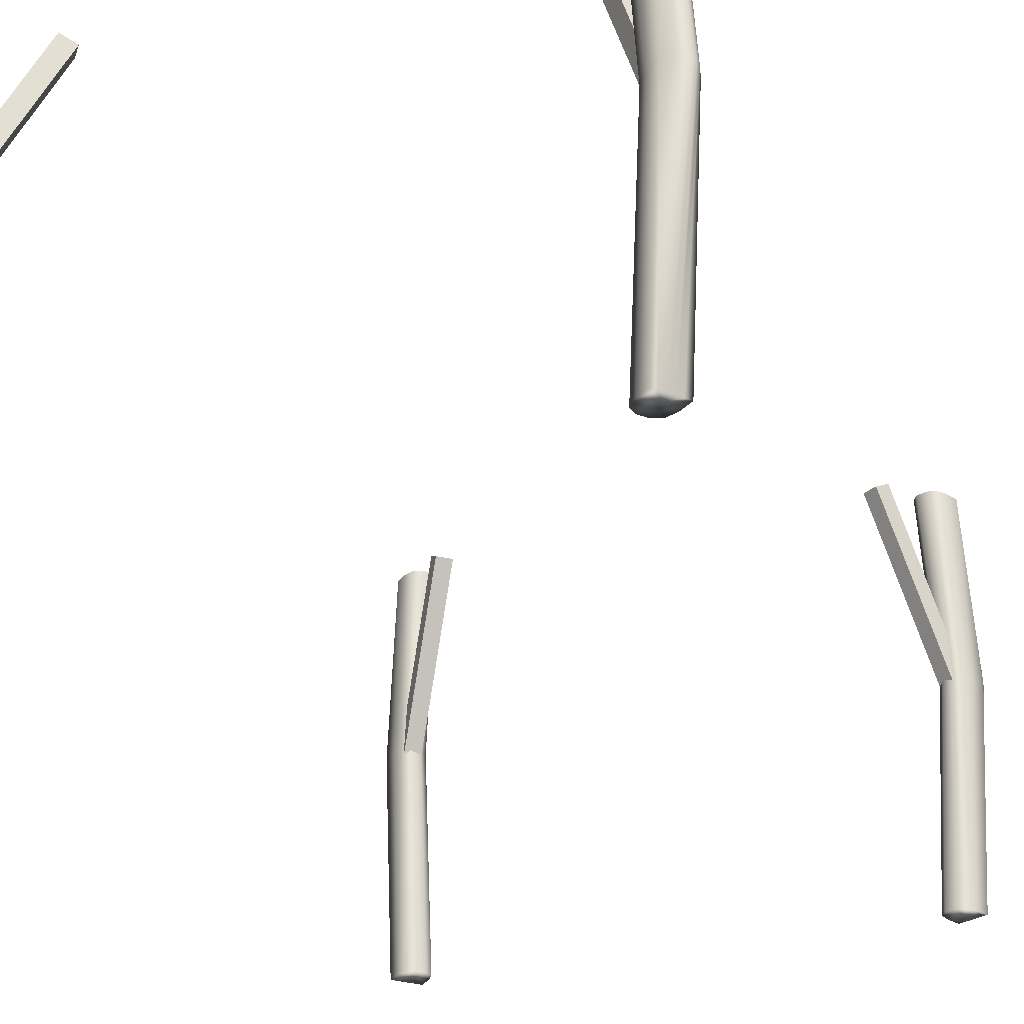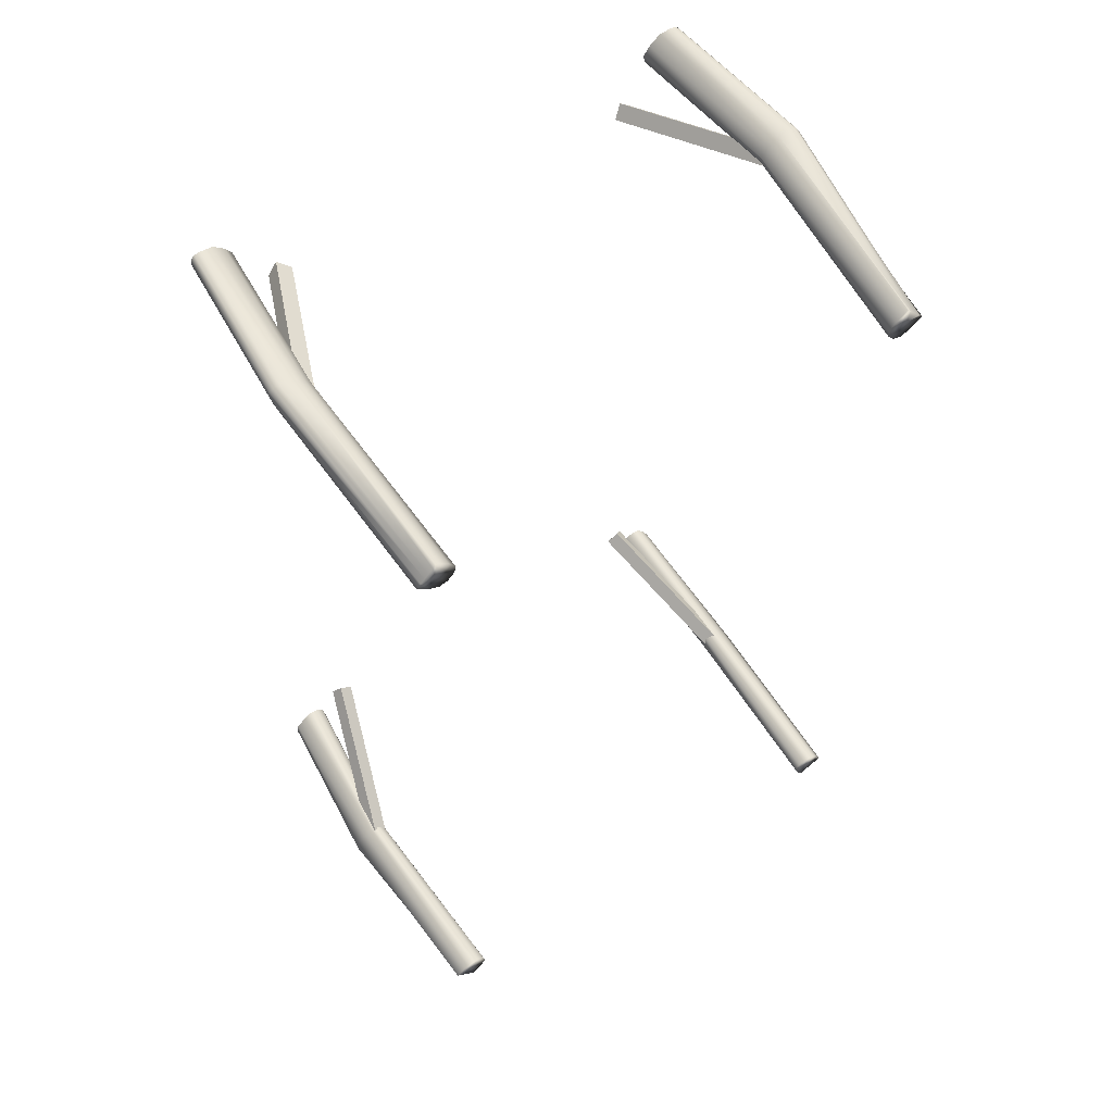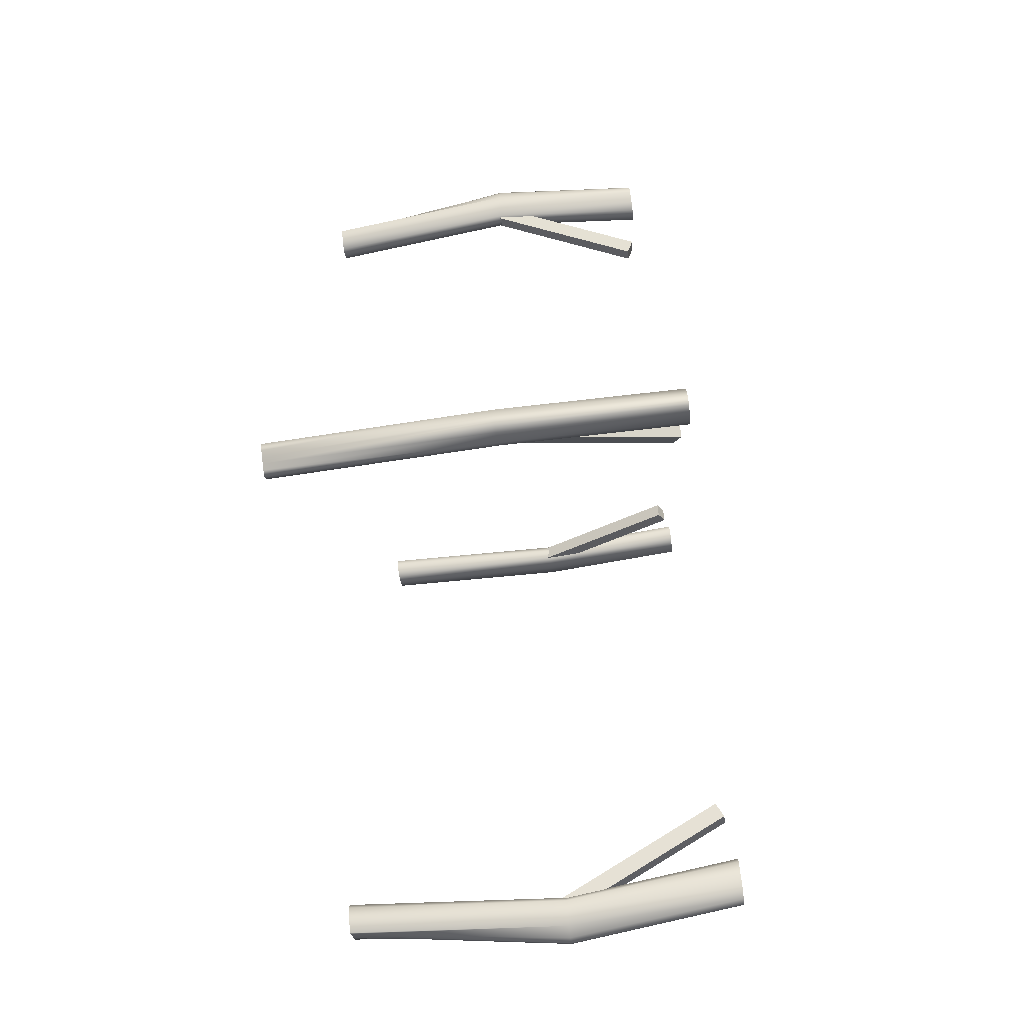
<metadata>
{"format":"obj","ext":"obj","renderer":"f3d","projection":"perspective","resolution":1024,"background":"white","views":[{"elev":-27.4,"azim":18.2,"up":"+Y"},{"elev":59.2,"azim":-32.5,"up":"+Z"},{"elev":-69.5,"azim":97.8,"up":"+Z"}]}
</metadata>
<code>
o 立方体.030
v 3.651 0.003854 -5.605
v 3.651 0.819 -5.605
v 3.697 0.003854 -5.65
v 3.697 0.819 -5.65
v 3.719 0.003854 -5.582
v 3.719 0.819 -5.582
v 3.624 0.4562 -5.632
v 3.669 0.4562 -5.677
v 3.691 0.4562 -5.609
v 3.66 0.003854 -5.614
v 3.688 0.003854 -5.641
v 3.69 0.003854 -5.61
v 3.669 0.003854 -5.623
v 3.679 0.003854 -5.632
v 3.67 0.819 -5.654
v 3.648 0.819 -5.631
v 3.66 0.819 -5.641
v 3.658 0.819 -5.652
v 3.649 0.819 -5.644
v 3.62 0.4562 -5.659
v 3.643 0.4562 -5.681
v 3.622 0.4562 -5.671
v 3.63 0.4562 -5.68
v 3.711 0.003854 -5.574
v 3.673 0.003854 -5.583
v 3.694 0.003854 -5.571
v 3.673 0.819 -5.583
v 3.711 0.819 -5.574
v 3.694 0.819 -5.571
v 3.718 0.003854 -5.628
v 3.726 0.003854 -5.59
v 3.73 0.003854 -5.607
v 3.726 0.819 -5.59
v 3.718 0.819 -5.628
v 3.73 0.819 -5.607
v 3.691 0.4562 -5.655
v 3.699 0.4562 -5.617
v 3.703 0.4562 -5.634
v 3.684 0.4562 -5.602
v 3.646 0.4562 -5.611
v 3.666 0.4562 -5.598
v 3.805 0.7896 -5.49
v 3.7 0.448 -5.618
v 3.778 0.7903 -5.469
v 3.673 0.4487 -5.598
v 3.787 0.8044 -5.515
v 3.682 0.4628 -5.643
v 3.76 0.8052 -5.494
v 3.655 0.4635 -5.622
v 4.701 0.003854 -5.632
v 4.701 0.819 -5.632
v 4.757 0.003854 -5.601
v 4.757 0.819 -5.601
v 4.698 0.003854 -5.561
v 4.698 0.819 -5.561
v 4.719 0.4562 -5.666
v 4.775 0.4562 -5.636
v 4.717 0.4562 -5.595
v 4.712 0.003854 -5.626
v 4.746 0.003854 -5.608
v 4.718 0.003854 -5.596
v 4.723 0.003854 -5.62
v 4.734 0.003854 -5.614
v 4.753 0.819 -5.628
v 4.725 0.819 -5.643
v 4.738 0.819 -5.634
v 4.748 0.819 -5.64
v 4.738 0.819 -5.645
v 4.743 0.4562 -5.677
v 4.771 0.4562 -5.662
v 4.756 0.4562 -5.679
v 4.766 0.4562 -5.674
v 4.689 0.003854 -5.566
v 4.686 0.003854 -5.605
v 4.68 0.003854 -5.581
v 4.686 0.819 -5.605
v 4.689 0.819 -5.566
v 4.68 0.819 -5.581
v 4.742 0.003854 -5.574
v 4.708 0.003854 -5.555
v 4.726 0.003854 -5.557
v 4.708 0.819 -5.555
v 4.742 0.819 -5.575
v 4.726 0.819 -5.557
v 4.761 0.4562 -5.609
v 4.727 0.4562 -5.59
v 4.744 0.4562 -5.591
v 4.707 0.4562 -5.6
v 4.705 0.4562 -5.639
v 4.699 0.4562 -5.615
v 4.636 0.7896 -5.451
v 4.728 0.448 -5.589
v 4.608 0.7903 -5.471
v 4.7 0.4487 -5.609
v 4.654 0.8044 -5.476
v 4.746 0.4628 -5.614
v 4.627 0.8052 -5.496
v 4.718 0.4635 -5.634
v 3.651 0.003854 -5.605
v 3.651 0.819 -5.605
v 3.697 0.003854 -5.65
v 3.697 0.819 -5.65
v 3.719 0.003854 -5.582
v 3.719 0.819 -5.582
v 3.624 0.4562 -5.632
v 3.669 0.4562 -5.677
v 3.691 0.4562 -5.609
v 3.66 0.003854 -5.614
v 3.688 0.003854 -5.641
v 3.69 0.003854 -5.61
v 3.669 0.003854 -5.623
v 3.679 0.003854 -5.632
v 3.67 0.819 -5.654
v 3.648 0.819 -5.631
v 3.66 0.819 -5.641
v 3.658 0.819 -5.652
v 3.649 0.819 -5.644
v 3.62 0.4562 -5.659
v 3.643 0.4562 -5.681
v 3.622 0.4562 -5.671
v 3.63 0.4562 -5.68
v 3.711 0.003854 -5.574
v 3.673 0.003854 -5.583
v 3.694 0.003854 -5.571
v 3.673 0.819 -5.583
v 3.711 0.819 -5.574
v 3.694 0.819 -5.571
v 3.718 0.003854 -5.628
v 3.726 0.003854 -5.59
v 3.73 0.003854 -5.607
v 3.726 0.819 -5.59
v 3.718 0.819 -5.628
v 3.73 0.819 -5.607
v 3.691 0.4562 -5.655
v 3.699 0.4562 -5.617
v 3.703 0.4562 -5.634
v 3.684 0.4562 -5.602
v 3.646 0.4562 -5.611
v 3.666 0.4562 -5.598
v 3.805 0.7896 -5.49
v 3.7 0.448 -5.618
v 3.778 0.7903 -5.469
v 3.673 0.4487 -5.598
v 3.787 0.8044 -5.515
v 3.682 0.4628 -5.643
v 3.76 0.8052 -5.494
v 3.655 0.4635 -5.622
v 4.701 0.003854 -5.632
v 4.701 0.819 -5.632
v 4.757 0.003854 -5.601
v 4.757 0.819 -5.601
v 4.698 0.003854 -5.561
v 4.698 0.819 -5.561
v 4.719 0.4562 -5.666
v 4.775 0.4562 -5.636
v 4.717 0.4562 -5.595
v 4.712 0.003854 -5.626
v 4.746 0.003854 -5.608
v 4.718 0.003854 -5.596
v 4.723 0.003854 -5.62
v 4.734 0.003854 -5.614
v 4.753 0.819 -5.628
v 4.725 0.819 -5.643
v 4.738 0.819 -5.634
v 4.748 0.819 -5.64
v 4.738 0.819 -5.645
v 4.743 0.4562 -5.677
v 4.771 0.4562 -5.662
v 4.756 0.4562 -5.679
v 4.766 0.4562 -5.674
v 4.689 0.003854 -5.566
v 4.686 0.003854 -5.605
v 4.68 0.003854 -5.581
v 4.686 0.819 -5.605
v 4.689 0.819 -5.566
v 4.68 0.819 -5.581
v 4.742 0.003854 -5.574
v 4.708 0.003854 -5.555
v 4.726 0.003854 -5.557
v 4.708 0.819 -5.555
v 4.742 0.819 -5.575
v 4.726 0.819 -5.557
v 4.761 0.4562 -5.609
v 4.727 0.4562 -5.59
v 4.744 0.4562 -5.591
v 4.707 0.4562 -5.6
v 4.705 0.4562 -5.639
v 4.699 0.4562 -5.615
v 4.636 0.7896 -5.451
v 4.728 0.448 -5.589
v 4.608 0.7903 -5.471
v 4.7 0.4487 -5.609
v 4.654 0.8044 -5.476
v 4.746 0.4628 -5.614
v 4.627 0.8052 -5.496
v 4.718 0.4635 -5.634
v 3.651 0.003854 -5.605
v 3.651 0.819 -5.605
v 3.697 0.003854 -5.65
v 3.697 0.819 -5.65
v 3.719 0.003854 -5.582
v 3.719 0.819 -5.582
v 3.624 0.4562 -5.632
v 3.669 0.4562 -5.677
v 3.691 0.4562 -5.609
v 3.66 0.003854 -5.614
v 3.688 0.003854 -5.641
v 3.69 0.003854 -5.61
v 3.669 0.003854 -5.623
v 3.679 0.003854 -5.632
v 3.67 0.819 -5.654
v 3.648 0.819 -5.631
v 3.66 0.819 -5.641
v 3.658 0.819 -5.652
v 3.649 0.819 -5.644
v 3.62 0.4562 -5.659
v 3.643 0.4562 -5.681
v 3.622 0.4562 -5.671
v 3.63 0.4562 -5.68
v 3.711 0.003854 -5.574
v 3.673 0.003854 -5.583
v 3.694 0.003854 -5.571
v 3.673 0.819 -5.583
v 3.711 0.819 -5.574
v 3.694 0.819 -5.571
v 3.718 0.003854 -5.628
v 3.726 0.003854 -5.59
v 3.73 0.003854 -5.607
v 3.726 0.819 -5.59
v 3.718 0.819 -5.628
v 3.73 0.819 -5.607
v 3.691 0.4562 -5.655
v 3.699 0.4562 -5.617
v 3.703 0.4562 -5.634
v 3.684 0.4562 -5.602
v 3.646 0.4562 -5.611
v 3.666 0.4562 -5.598
v 3.805 0.7896 -5.49
v 3.7 0.448 -5.618
v 3.778 0.7903 -5.469
v 3.673 0.4487 -5.598
v 3.787 0.8044 -5.515
v 3.682 0.4628 -5.643
v 3.76 0.8052 -5.494
v 3.655 0.4635 -5.622
v 3.7 0.003854 -3.642
v 3.7 0.819 -3.642
v 3.656 0.003854 -3.688
v 3.656 0.819 -3.688
v 3.725 0.003854 -3.709
v 3.725 0.819 -3.709
v 3.672 0.4562 -3.615
v 3.628 0.4562 -3.662
v 3.696 0.4562 -3.682
v 3.691 0.003854 -3.651
v 3.665 0.003854 -3.679
v 3.695 0.003854 -3.681
v 3.683 0.003854 -3.661
v 3.674 0.003854 -3.67
v 3.652 0.819 -3.662
v 3.674 0.819 -3.639
v 3.664 0.819 -3.652
v 3.653 0.819 -3.649
v 3.661 0.819 -3.641
v 3.646 0.4562 -3.612
v 3.624 0.4562 -3.635
v 3.633 0.4562 -3.614
v 3.625 0.4562 -3.623
v 3.732 0.003854 -3.701
v 3.723 0.003854 -3.663
v 3.735 0.003854 -3.684
v 3.722 0.819 -3.663
v 3.732 0.819 -3.701
v 3.735 0.819 -3.684
v 3.679 0.003854 -3.709
v 3.717 0.003854 -3.717
v 3.7 0.003854 -3.721
v 3.717 0.819 -3.717
v 3.679 0.819 -3.709
v 3.7 0.819 -3.721
v 3.651 0.4562 -3.683
v 3.689 0.4562 -3.69
v 3.672 0.4562 -3.694
v 3.704 0.4562 -3.674
v 3.694 0.4562 -3.637
v 3.707 0.4562 -3.657
v 3.818 0.7896 -3.793
v 3.688 0.448 -3.691
v 3.838 0.7903 -3.766
v 3.708 0.4487 -3.663
v 3.793 0.8044 -3.776
v 3.663 0.4628 -3.673
v 3.813 0.8052 -3.748
v 3.683 0.4635 -3.646
v 4.747 0.003854 -3.691
v 4.747 0.819 -3.691
v 4.705 0.003854 -3.642
v 4.705 0.819 -3.642
v 4.678 0.003854 -3.708
v 4.678 0.819 -3.708
v 4.776 0.4562 -3.665
v 4.734 0.4562 -3.617
v 4.707 0.4562 -3.683
v 4.738 0.003854 -3.681
v 4.713 0.003854 -3.652
v 4.708 0.003854 -3.682
v 4.73 0.003854 -3.671
v 4.722 0.003854 -3.662
v 4.732 0.819 -3.64
v 4.752 0.819 -3.664
v 4.741 0.819 -3.654
v 4.744 0.819 -3.643
v 4.752 0.819 -3.652
v 4.782 0.4562 -3.639
v 4.761 0.4562 -3.615
v 4.781 0.4562 -3.627
v 4.774 0.4562 -3.618
v 4.685 0.003854 -3.716
v 4.723 0.003854 -3.711
v 4.702 0.003854 -3.721
v 4.723 0.819 -3.711
v 4.685 0.819 -3.716
v 4.702 0.819 -3.721
v 4.682 0.003854 -3.662
v 4.671 0.003854 -3.7
v 4.668 0.003854 -3.682
v 4.671 0.819 -3.7
v 4.682 0.819 -3.662
v 4.668 0.819 -3.682
v 4.711 0.4562 -3.637
v 4.7 0.4562 -3.674
v 4.698 0.4562 -3.657
v 4.714 0.4562 -3.691
v 4.753 0.4562 -3.685
v 4.731 0.4562 -3.696
v 4.584 0.7896 -3.793
v 4.699 0.448 -3.674
v 4.61 0.7903 -3.815
v 4.725 0.4487 -3.696
v 4.604 0.8044 -3.77
v 4.719 0.4628 -3.65
v 4.63 0.8052 -3.792
v 4.745 0.4635 -3.673
f 40 2 7
f 17 2 29
f 3 36 30
f 11 8 3
f 7 16 20
f 6 39 9
f 4 36 8
f 15 8 21
f 35 4 17
f 30 31 12
f 12 24 25
f 40 1 25
f 37 5 31
f 37 6 9
f 10 13 12
f 13 14 12
f 14 11 12
f 15 18 17
f 18 19 17
f 19 16 17
f 21 14 23
f 14 22 23
f 13 20 22
f 21 18 15
f 23 19 18
f 19 20 16
f 7 10 1
f 37 32 38
f 38 30 36
f 25 41 40
f 26 39 41
f 37 35 33
f 38 34 35
f 27 41 29
f 29 39 28
f 5 39 24
f 43 44 42
f 45 48 44
f 48 47 46
f 46 43 42
f 48 42 44
f 49 43 47
f 89 51 56
f 66 51 78
f 52 85 79
f 60 57 52
f 56 65 69
f 55 88 58
f 53 85 57
f 64 57 70
f 84 53 66
f 79 80 61
f 61 73 74
f 89 50 74
f 80 58 54
f 82 58 86
f 59 62 61
f 62 63 61
f 63 60 61
f 64 67 66
f 67 68 66
f 68 65 66
f 70 63 72
f 72 62 71
f 62 69 71
f 70 67 64
f 67 71 68
f 68 69 65
f 56 59 50
f 86 81 87
f 87 79 85
f 74 90 89
f 75 88 90
f 86 84 82
f 87 83 84
f 76 90 78
f 78 88 77
f 54 88 73
f 92 93 91
f 94 97 93
f 97 96 95
f 95 92 91
f 97 91 93
f 98 92 96
f 138 100 105
f 115 100 127
f 101 134 128
f 109 106 101
f 105 114 118
f 104 137 107
f 102 134 106
f 113 106 119
f 133 102 115
f 128 129 110
f 110 122 123
f 138 99 123
f 135 103 129
f 135 104 107
f 108 111 110
f 111 112 110
f 112 109 110
f 113 116 115
f 116 117 115
f 117 114 115
f 119 112 121
f 112 120 121
f 111 118 120
f 119 116 113
f 121 117 116
f 117 118 114
f 105 108 99
f 135 130 136
f 136 128 134
f 123 139 138
f 124 137 139
f 135 133 131
f 136 132 133
f 125 139 127
f 127 137 126
f 103 137 122
f 141 142 140
f 143 146 142
f 146 145 144
f 144 141 140
f 146 140 142
f 147 141 145
f 187 149 154
f 164 149 176
f 150 183 177
f 158 155 150
f 154 163 167
f 153 186 156
f 151 183 155
f 162 155 168
f 182 151 164
f 177 178 159
f 159 171 172
f 187 148 172
f 178 156 152
f 180 156 184
f 157 160 159
f 160 161 159
f 161 158 159
f 162 165 164
f 165 166 164
f 166 163 164
f 168 161 170
f 170 160 169
f 160 167 169
f 168 165 162
f 165 169 166
f 166 167 163
f 154 157 148
f 184 179 185
f 185 177 183
f 172 188 187
f 173 186 188
f 184 182 180
f 185 181 182
f 174 188 176
f 176 186 175
f 152 186 171
f 190 191 189
f 192 195 191
f 195 194 193
f 193 190 189
f 195 189 191
f 196 190 194
f 236 198 203
f 213 198 225
f 199 232 226
f 207 204 199
f 203 212 216
f 202 235 205
f 200 232 204
f 211 204 217
f 231 200 213
f 226 227 208
f 208 220 221
f 236 197 221
f 233 201 227
f 233 202 205
f 206 209 208
f 209 210 208
f 210 207 208
f 211 214 213
f 214 215 213
f 215 212 213
f 217 210 219
f 210 218 219
f 209 216 218
f 217 214 211
f 219 215 214
f 215 216 212
f 203 206 197
f 233 228 234
f 234 226 232
f 221 237 236
f 222 235 237
f 233 231 229
f 234 230 231
f 223 237 225
f 225 235 224
f 201 235 220
f 239 240 238
f 241 244 240
f 244 243 242
f 242 239 238
f 244 238 240
f 245 239 243
f 285 247 252
f 262 247 274
f 248 281 275
f 256 253 248
f 252 261 265
f 254 273 284
f 249 281 253
f 260 253 266
f 280 249 262
f 275 276 257
f 257 269 270
f 285 246 270
f 276 254 250
f 278 254 282
f 255 258 257
f 258 259 257
f 259 256 257
f 260 263 262
f 263 264 262
f 264 261 262
f 266 259 268
f 259 267 268
f 258 265 267
f 266 263 260
f 263 267 264
f 264 265 261
f 252 255 246
f 282 277 283
f 283 275 281
f 270 286 285
f 271 284 286
f 282 280 278
f 283 279 280
f 272 286 274
f 274 284 273
f 254 269 250
f 288 289 287
f 290 293 289
f 293 292 291
f 291 288 287
f 293 287 289
f 294 288 292
f 334 296 301
f 311 296 323
f 297 330 324
f 305 302 297
f 301 310 314
f 300 333 303
f 298 330 302
f 309 302 315
f 329 298 311
f 324 325 306
f 306 318 319
f 334 295 319
f 325 303 299
f 331 300 303
f 304 307 306
f 307 308 306
f 308 305 306
f 309 312 311
f 312 313 311
f 313 310 311
f 315 308 317
f 308 316 317
f 307 314 316
f 315 312 309
f 312 316 313
f 313 314 310
f 301 304 295
f 331 326 332
f 332 324 330
f 319 335 334
f 320 333 335
f 331 329 327
f 332 328 329
f 321 335 323
f 323 333 322
f 299 333 318
f 337 338 336
f 339 342 338
f 342 341 340
f 340 337 336
f 342 336 338
f 343 337 341
f 40 27 2
f 28 6 17
f 17 16 2
f 2 27 29
f 29 28 17
f 3 8 36
f 11 21 8
f 7 2 16
f 6 28 39
f 4 34 36
f 15 4 8
f 6 33 35
f 35 34 4
f 4 15 17
f 17 6 35
f 11 3 30
f 30 32 31
f 31 5 12
f 12 11 30
f 1 10 12
f 12 5 24
f 24 26 25
f 25 1 12
f 40 7 1
f 37 9 5
f 37 33 6
f 21 11 14
f 14 13 22
f 13 10 20
f 21 23 18
f 23 22 19
f 19 22 20
f 7 20 10
f 37 31 32
f 38 32 30
f 25 26 41
f 26 24 39
f 37 38 35
f 38 36 34
f 27 40 41
f 29 41 39
f 5 9 39
f 43 45 44
f 45 49 48
f 48 49 47
f 46 47 43
f 48 46 42
f 49 45 43
f 89 76 51
f 77 55 66
f 66 65 51
f 51 76 78
f 78 77 66
f 52 57 85
f 60 70 57
f 56 51 65
f 55 77 88
f 53 83 85
f 64 53 57
f 55 82 84
f 84 83 53
f 53 64 66
f 66 55 84
f 60 52 79
f 79 81 80
f 80 54 61
f 61 60 79
f 50 59 61
f 61 54 73
f 73 75 74
f 74 50 61
f 89 56 50
f 80 86 58
f 82 55 58
f 70 60 63
f 72 63 62
f 62 59 69
f 70 72 67
f 67 72 71
f 68 71 69
f 56 69 59
f 86 80 81
f 87 81 79
f 74 75 90
f 75 73 88
f 86 87 84
f 87 85 83
f 76 89 90
f 78 90 88
f 54 58 88
f 92 94 93
f 94 98 97
f 97 98 96
f 95 96 92
f 97 95 91
f 98 94 92
f 138 125 100
f 126 104 115
f 115 114 100
f 100 125 127
f 127 126 115
f 101 106 134
f 109 119 106
f 105 100 114
f 104 126 137
f 102 132 134
f 113 102 106
f 104 131 133
f 133 132 102
f 102 113 115
f 115 104 133
f 109 101 128
f 128 130 129
f 129 103 110
f 110 109 128
f 99 108 110
f 110 103 122
f 122 124 123
f 123 99 110
f 138 105 99
f 135 107 103
f 135 131 104
f 119 109 112
f 112 111 120
f 111 108 118
f 119 121 116
f 121 120 117
f 117 120 118
f 105 118 108
f 135 129 130
f 136 130 128
f 123 124 139
f 124 122 137
f 135 136 133
f 136 134 132
f 125 138 139
f 127 139 137
f 103 107 137
f 141 143 142
f 143 147 146
f 146 147 145
f 144 145 141
f 146 144 140
f 147 143 141
f 187 174 149
f 175 153 164
f 164 163 149
f 149 174 176
f 176 175 164
f 150 155 183
f 158 168 155
f 154 149 163
f 153 175 186
f 151 181 183
f 162 151 155
f 153 180 182
f 182 181 151
f 151 162 164
f 164 153 182
f 158 150 177
f 177 179 178
f 178 152 159
f 159 158 177
f 148 157 159
f 159 152 171
f 171 173 172
f 172 148 159
f 187 154 148
f 178 184 156
f 180 153 156
f 168 158 161
f 170 161 160
f 160 157 167
f 168 170 165
f 165 170 169
f 166 169 167
f 154 167 157
f 184 178 179
f 185 179 177
f 172 173 188
f 173 171 186
f 184 185 182
f 185 183 181
f 174 187 188
f 176 188 186
f 152 156 186
f 190 192 191
f 192 196 195
f 195 196 194
f 193 194 190
f 195 193 189
f 196 192 190
f 236 223 198
f 224 202 213
f 213 212 198
f 198 223 225
f 225 224 213
f 199 204 232
f 207 217 204
f 203 198 212
f 202 224 235
f 200 230 232
f 211 200 204
f 202 229 231
f 231 230 200
f 200 211 213
f 213 202 231
f 207 199 226
f 226 228 227
f 227 201 208
f 208 207 226
f 197 206 208
f 208 201 220
f 220 222 221
f 221 197 208
f 236 203 197
f 233 205 201
f 233 229 202
f 217 207 210
f 210 209 218
f 209 206 216
f 217 219 214
f 219 218 215
f 215 218 216
f 203 216 206
f 233 227 228
f 234 228 226
f 221 222 237
f 222 220 235
f 233 234 231
f 234 232 230
f 223 236 237
f 225 237 235
f 201 205 235
f 239 241 240
f 241 245 244
f 244 245 243
f 242 243 239
f 244 242 238
f 245 241 239
f 285 272 247
f 273 251 262
f 262 261 247
f 247 272 274
f 274 273 262
f 248 253 281
f 256 266 253
f 252 247 261
f 254 251 273
f 249 279 281
f 260 249 253
f 251 278 280
f 280 279 249
f 249 260 262
f 262 251 280
f 256 248 275
f 275 277 276
f 276 250 257
f 257 256 275
f 246 255 257
f 257 250 269
f 269 271 270
f 270 246 257
f 285 252 246
f 276 282 254
f 278 251 254
f 266 256 259
f 259 258 267
f 258 255 265
f 266 268 263
f 263 268 267
f 264 267 265
f 252 265 255
f 282 276 277
f 283 277 275
f 270 271 286
f 271 269 284
f 282 283 280
f 283 281 279
f 272 285 286
f 274 286 284
f 254 284 269
f 288 290 289
f 290 294 293
f 293 294 292
f 291 292 288
f 293 291 287
f 294 290 288
f 334 321 296
f 322 300 311
f 311 310 296
f 296 321 323
f 323 322 311
f 297 302 330
f 305 315 302
f 301 296 310
f 300 322 333
f 298 328 330
f 309 298 302
f 300 327 329
f 329 328 298
f 298 309 311
f 311 300 329
f 305 297 324
f 324 326 325
f 325 299 306
f 306 305 324
f 295 304 306
f 306 299 318
f 318 320 319
f 319 295 306
f 334 301 295
f 325 331 303
f 331 327 300
f 315 305 308
f 308 307 316
f 307 304 314
f 315 317 312
f 312 317 316
f 313 316 314
f 301 314 304
f 331 325 326
f 332 326 324
f 319 320 335
f 320 318 333
f 331 332 329
f 332 330 328
f 321 334 335
f 323 335 333
f 299 303 333
f 337 339 338
f 339 343 342
f 342 343 341
f 340 341 337
f 342 340 336
f 343 339 337

</code>
